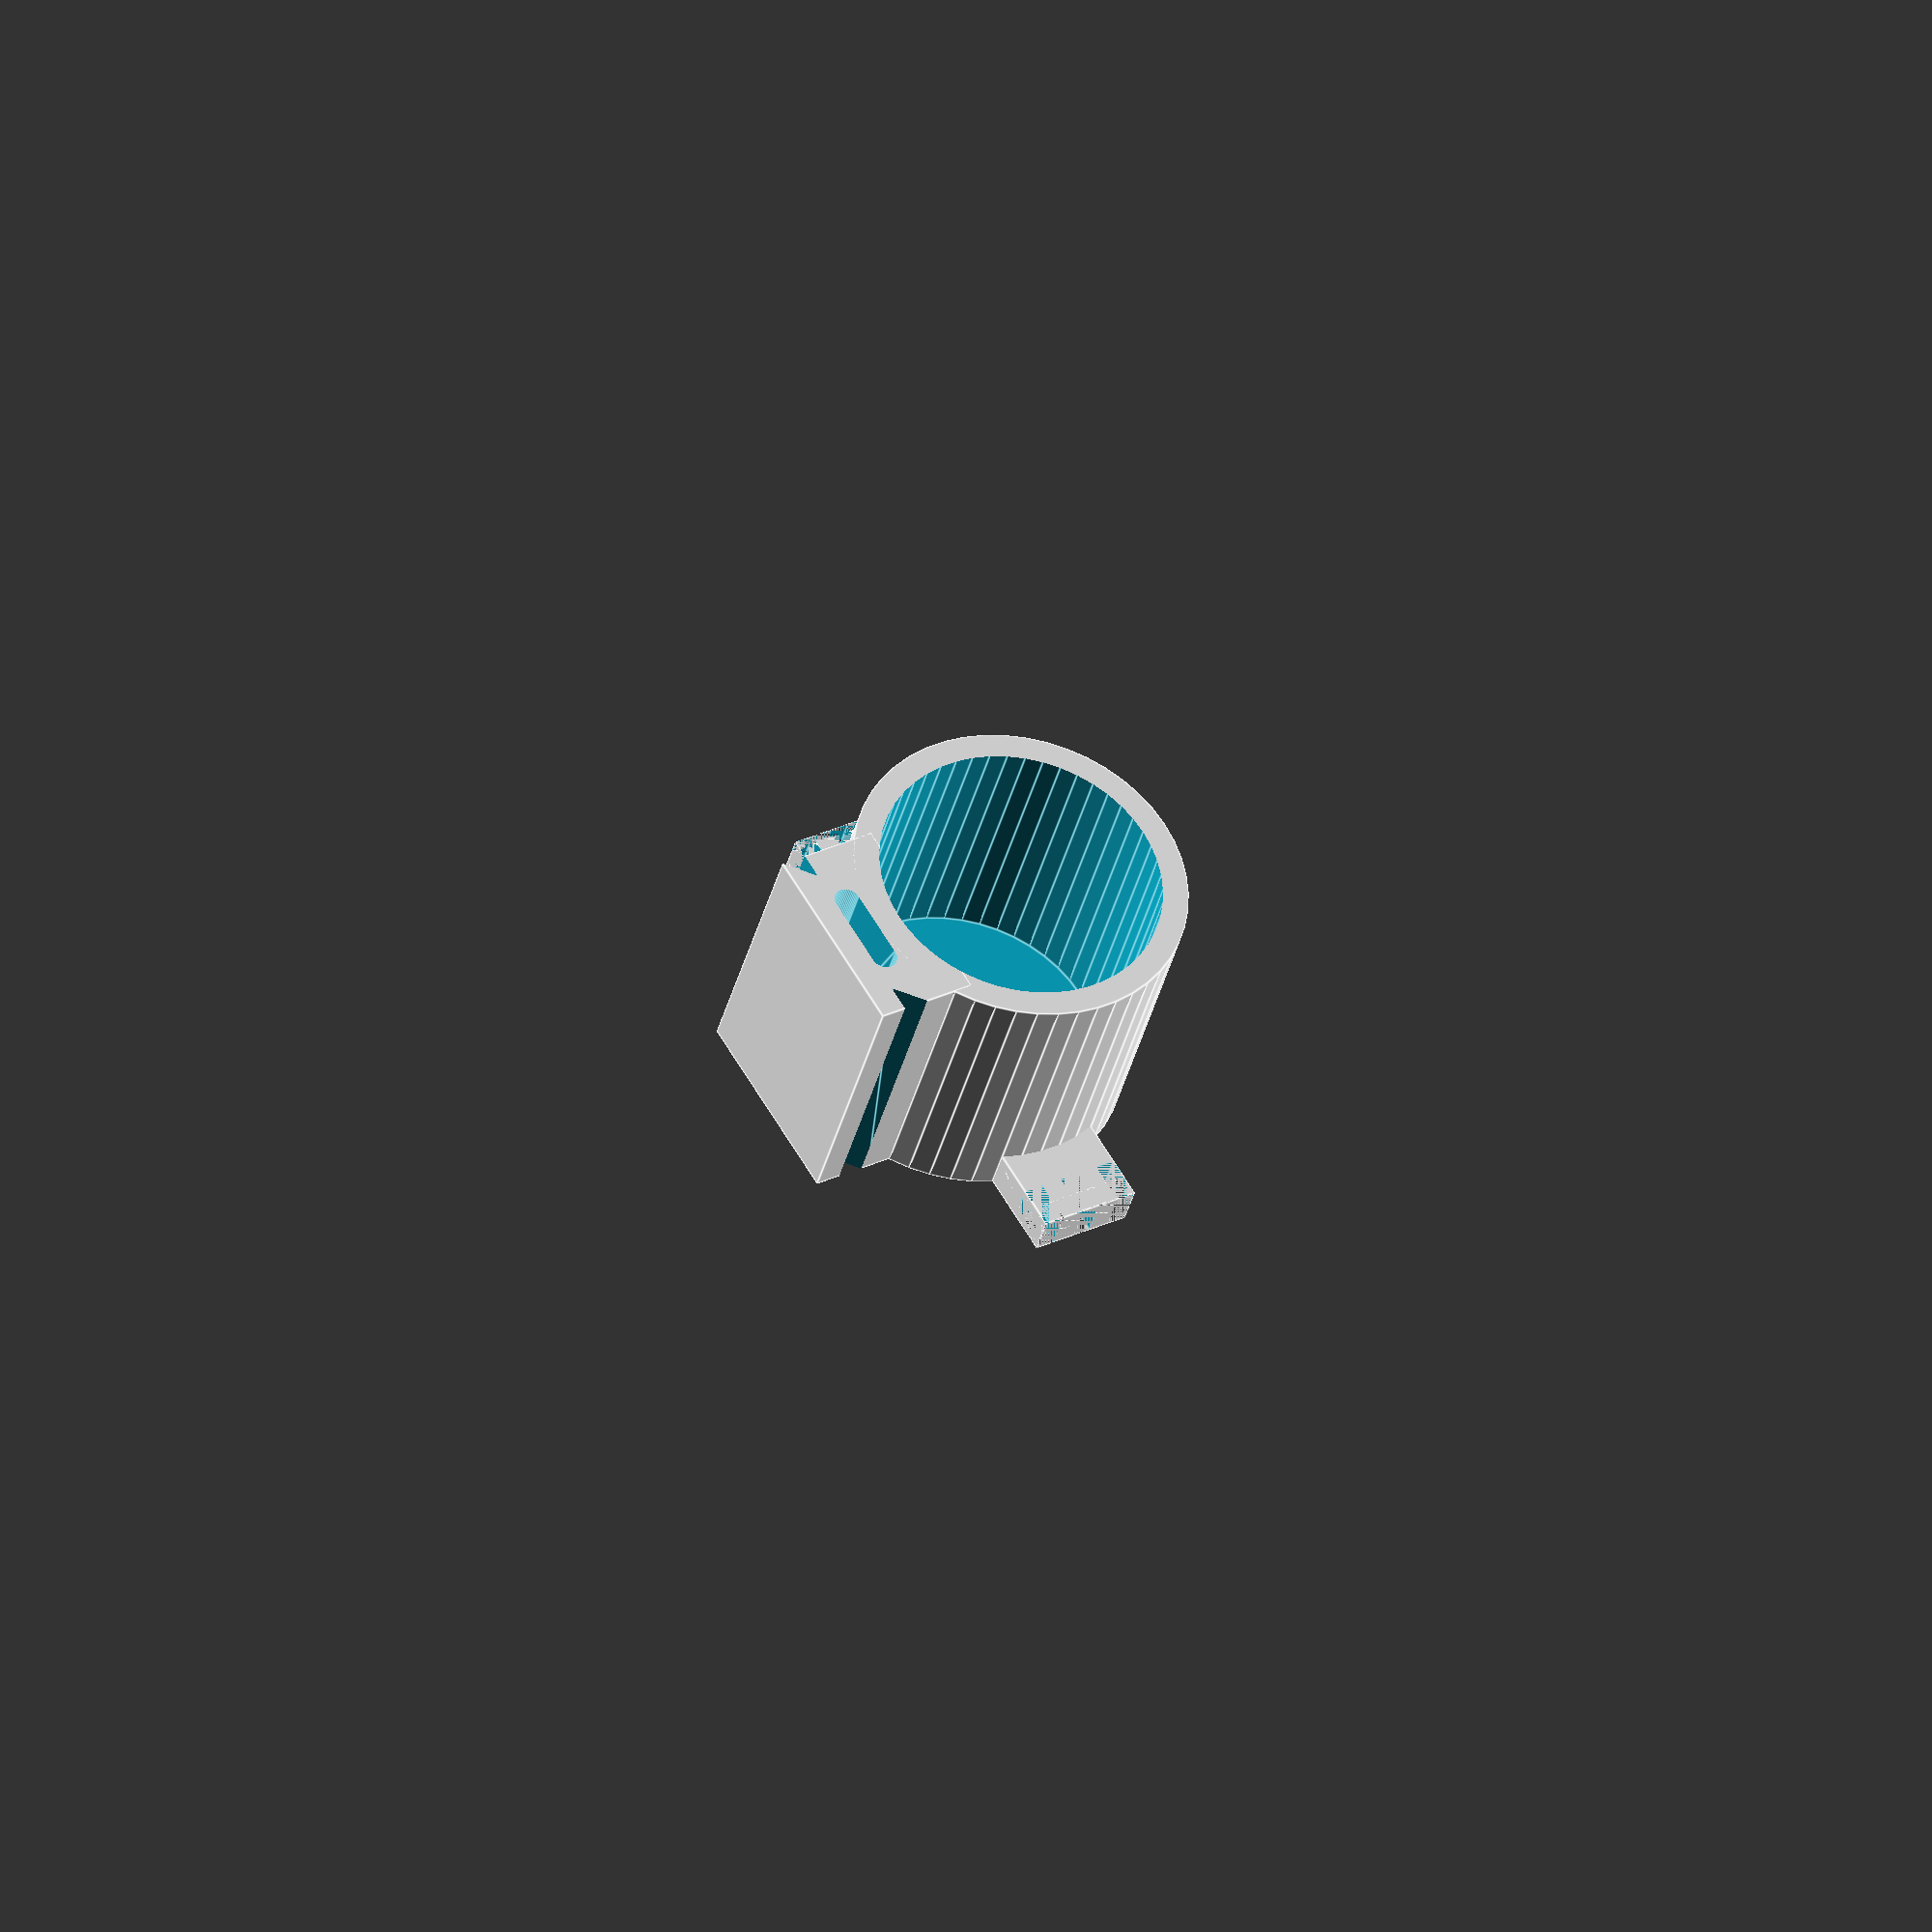
<openscad>
$fn=50;

//roundedRect([10,150,5], 3);

fullWidth = 20;
w = fullWidth;
h = 8;
l = 180;
pin=4;
flange = 44;
etube = 10;
d2 = 65;
d1 = 55;
base = 2;
sensor = 5;
fudge = 1;

module arm()
{
    
module bar() 
{
  intersection()
  {
    linear_extrude(height=h)
      hull()
      {
        translate([fullWidth/2,-l])
          circle(r=5);
        square(size=fullWidth);
      }

    // This rounds off the hinge end
    difference()
    {
      translate([0,-l-fullWidth,0])
        cube([fullWidth,l+fullWidth*2,h]);
      difference()
      {
        translate([0,fullWidth-h/2,h/2])
          cube([fullWidth,h/2,h/2]);
        difference()
        {
          translate([0,fullWidth-h/2,h/2])
            rotate([0,90,0])
              cylinder(h=fullWidth,r=h/2);
          translate([0,0,0])
            cube([fullWidth,fullWidth,h/2]);
          translate([0,0,0])
            cube([fullWidth,fullWidth-h/2,h*2]);
        }
      }
    }
  }
}

module laserMount() 
{
  translate([fullWidth/2,-l,h])
    difference()
    {
      cylinder(h=20,r=5);
      cylinder(h=21,r=3.25);
    }
}

  translate([-w/2,-w,0])
  {
    difference()
    {
      bar();
      translate([w/5,w-h,0]) cube([w/5,h,h]);
      translate([3*w/5,w-h,0]) cube([w/5,h,h]);
      translate([0,w-h/2,h/2])
        rotate([0,90,0])
          cylinder(h=fullWidth,r=pin/2);
    }
    laserMount();
  }
}

module hinge()
{
  translate([-w/2,-w/2,0]) difference()
  {
    intersection()
    {
      linear_extrude(height=h)
        hull()
        {
          square(size=fullWidth);
        }

      // This rounds off the hinge end
      difference()
      {
        translate([0,-l-fullWidth,0])
          cube([fullWidth,l+fullWidth*2,h]);
        difference()
        {
          translate([0,fullWidth-h/2,h/2])
            cube([fullWidth,h/2,h/2]);
          difference()
          {
            translate([0,fullWidth-h/2,h/2])
              rotate([0,90,0])
                cylinder(h=fullWidth,r=h/2);
            translate([0,0,0])
              cube([fullWidth,fullWidth,h/2]);
            translate([0,0,0])
              cube([fullWidth,fullWidth-h/2,h*2]);
          }
        }
      }
    }
    translate([0*w/5,w-h,0]) cube([w/5,h,h]);
    translate([2*w/5,w-h,0]) cube([w/5,h,h]);
    translate([4*w/5,w-h,0]) cube([w/5,h,h]);
    translate([0,w-h/2,h/2])
      rotate([0,90,0])
        cylinder(h=fullWidth,r=pin/2);
  }
}

module arca_plate(l,h=10)
{
  translate([-38/2,,0,0])
    difference()
    {
      cube([38,l,h]);
      union()
      {
        translate([-fudge,-fudge,5])
          prism(l+fudge*2, 5+fudge, 5+fudge);
        translate([-fudge,-fudge,5])
          prism(l+fudge*2, 5+fudge, -5-fudge);
        translate([38+fudge,-fudge,5])
          prism(l+fudge*2, -5-fudge, 5+fudge);
        translate([38+fudge,-fudge,5])
          prism(l+fudge*2, -5-fudge, -5-fudge);
      }
    }
}

module sensor()
{
  translate([0,-(w/4+d2/2),0])
  {
    rotate([0,0,180]) hinge();
    translate([0,w/2+d2,0]) hinge();
    translate([0,w/4+d2/2,0]) 
      difference()
      {
        union()
        {
          cylinder(r=d2/2,h=flange+etube);
          translate([-d2/2-10,0,0])
            rotate([90,0,90])
              arca_plate(flange+etube,20);
        }
        translate([-d2/2-2.5,0,0])
          linear_extrude(height=flange+etube+fudge)
            hull()
            {
              translate([0,7,0])
                circle(r=2.5);
              translate([0,-7,0])
                circle(r=2.5);
            }
        translate([0,0,base])
          cylinder(r=d1/2,h=flange+etube+fudge);
        translate([0,0,-fudge/2])
          cylinder(r=sensor/2,h=base+fudge);
      }
  }
}

//arm();
sensor();


//Draw a prism based on a 
//right angled triangle
//l - length of prism
//w - width of triangle
//h - height of triangle
module prism(l, w, h) {
       polyhedron(points=[
               [0,0,h],           // 0    front top corner
               [0,0,0],[w,0,0],   // 1, 2 front left & right bottom corners
               [0,l,h],           // 3    back top corner
               [0,l,0],[w,l,0]    // 4, 5 back left & right bottom corners
       ], faces=[ // points for all faces must be ordered clockwise when looking in
               [0,2,1],    // top face
               [3,4,5],    // base face
               [0,1,4,3],  // h face
               [1,2,5,4],  // w face
               [0,3,5,2],  // hypotenuse face
       ]);
}

module roundedRect(size, radius)
{
    x = size[0];
    y = size[1];
    z = size[2];
    linear_extrude(height=z)
    hull()
    {
        // place 4 circles in the corners, with the given radius
        translate([(-x/2)+(radius/2), (-y/2)+(radius/2), 0])
        circle(r=radius);

        translate([(x/2)-(radius/2), (-y/2)+(radius/2), 0])
        circle(r=radius);

        translate([(-x/2)+(radius/2), (y/2)-(radius/2), 0])
        circle(r=radius);

        translate([(x/2)-(radius/2), (y/2)-(radius/2), 0])
        circle(r=radius);
    }
}


</openscad>
<views>
elev=217.0 azim=149.2 roll=193.3 proj=o view=edges
</views>
